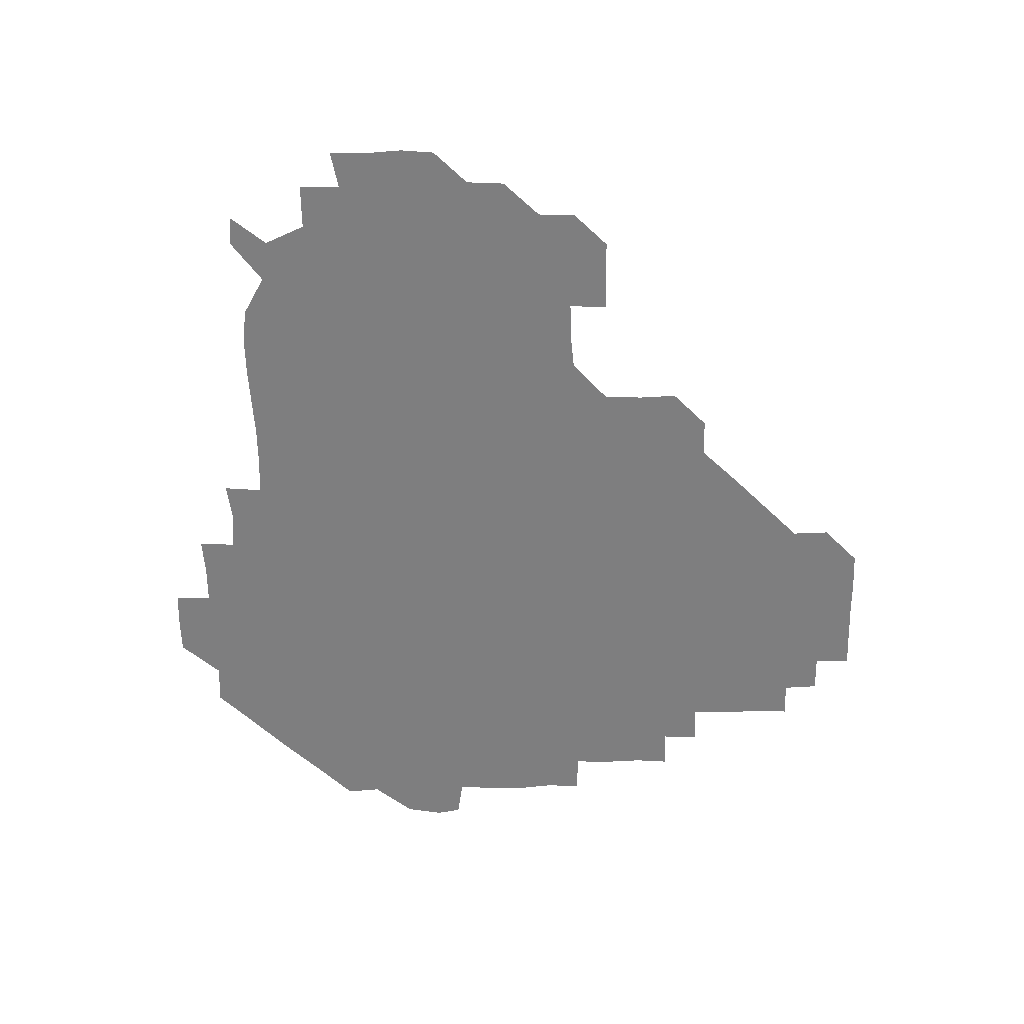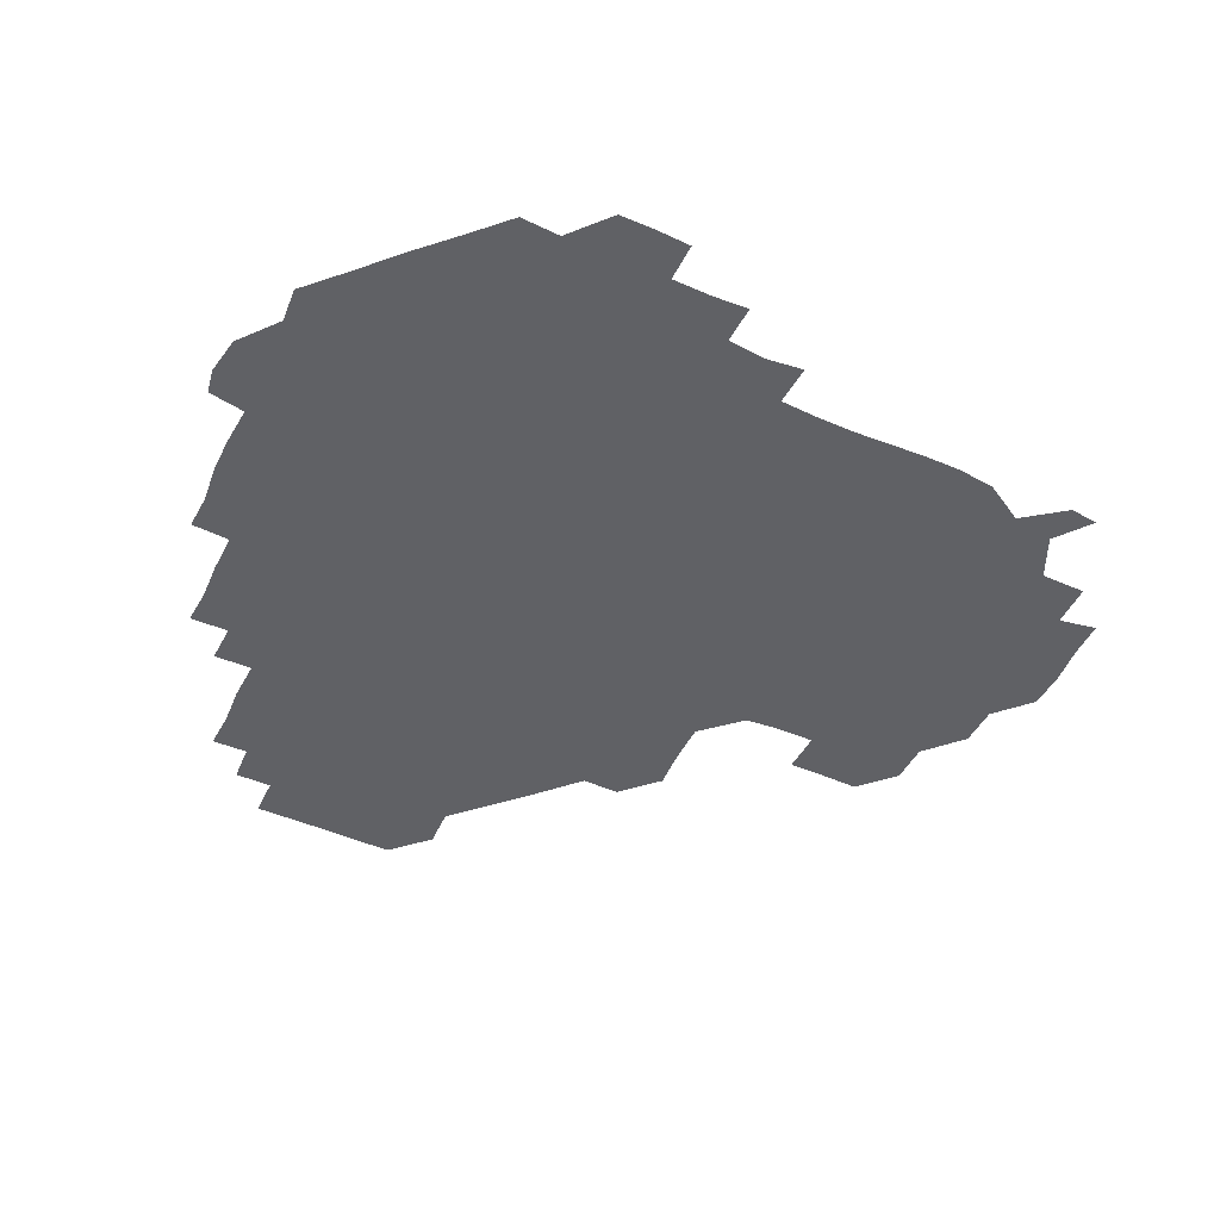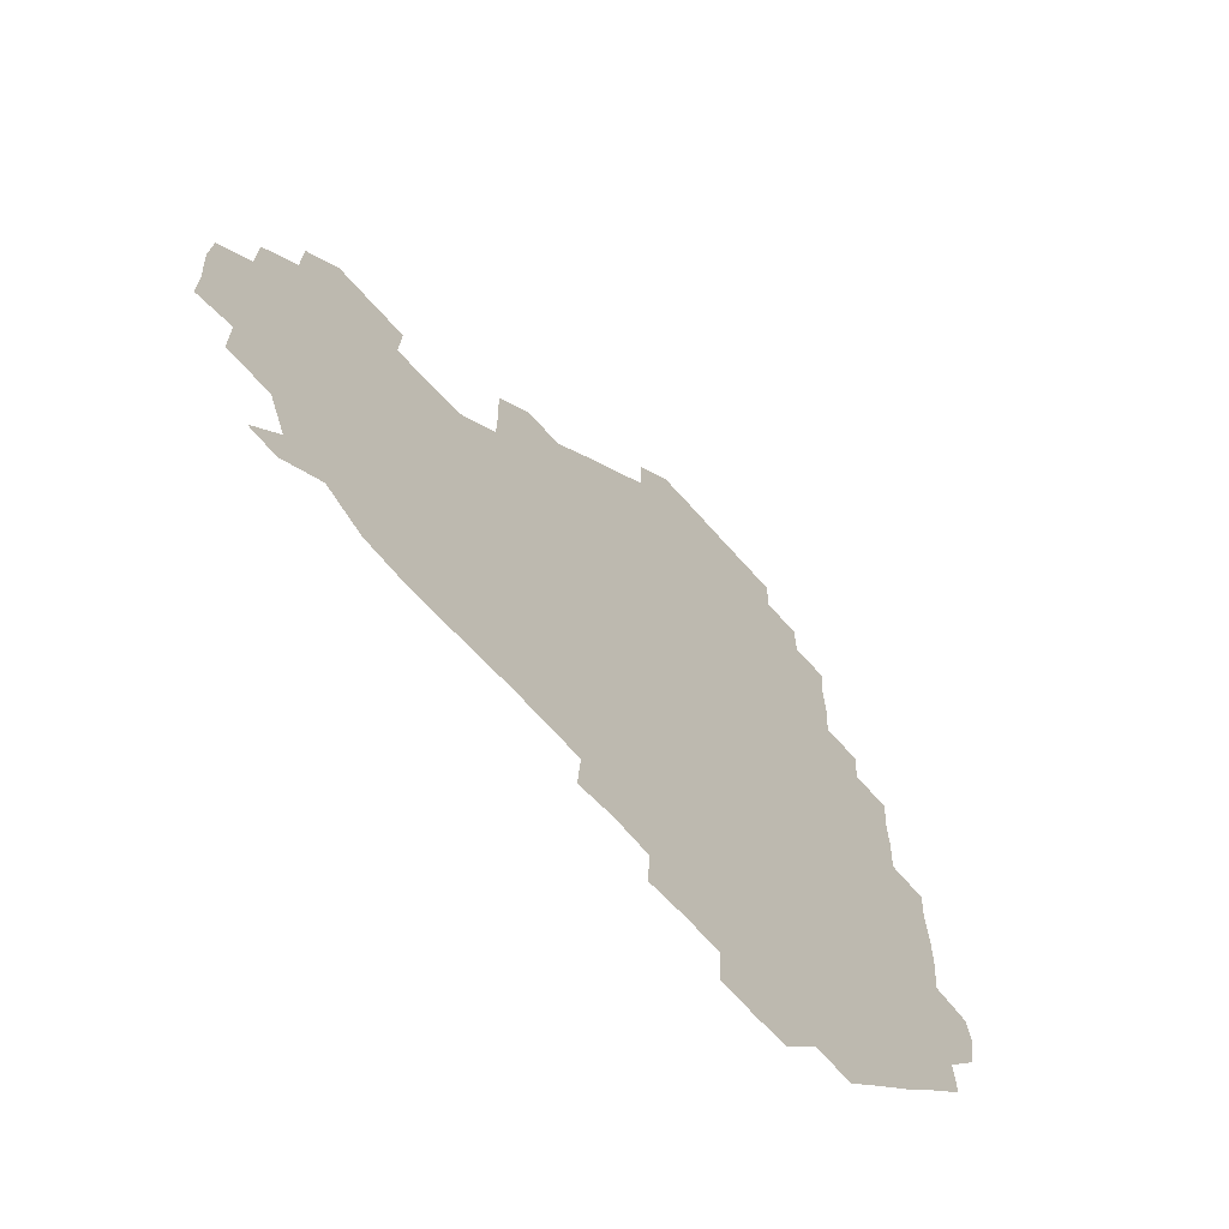
<metadata>
{"format":"obj","ext":"obj","renderer":"f3d","projection":"perspective","resolution":1024,"background":"white","views":[{"elev":-59.5,"azim":91.3,"up":"+Z"},{"elev":-50.1,"azim":-25.1,"up":"+Z"},{"elev":-64.3,"azim":130.9,"up":"+Y"}]}
</metadata>
<code>
v 241.5 182.8 0
v 238.8 198.1 0
v 240.5 208.2 0
v 254 152.3 0
v 255.1 166.4 0
v 255.2 180.6 0
v 256.4 195.6 0
v 255.8 210.7 0
v 254.5 227.2 0
v 254.3 241.8 0
v 255.7 255.9 0
v 254.9 270.3 0
v 269.7 136.6 0
v 271.6 151.5 0
v 271.8 166.1 0
v 272.4 180.9 0
v 270.7 196 0
v 270.9 210.7 0
v 271.3 225.7 0
v 272.3 241.1 0
v 271.5 256 0
v 270.9 271.1 0
v 270.4 287.4 0
v 270.9 301.9 0
v 269.8 316 0
v 284.8 120.8 0
v 286.2 136.2 0
v 287.3 151.3 0
v 287.3 166.1 0
v 286.2 181 0
v 286.1 196 0
v 286.5 210.9 0
v 285.6 226 0
v 286.4 240.8 0
v 286.7 255.7 0
v 286.4 270.6 0
v 286.1 285.9 0
v 286.1 300.8 0
v 285.9 315.7 0
v 285.2 331.1 0
v 300.4 105.6 0
v 301.3 121.3 0
v 301.6 136.4 0
v 301.7 151.3 0
v 301.7 166 0
v 301.4 180.9 0
v 301.5 195.9 0
v 301.1 211 0
v 301.3 226 0
v 300.8 241 0
v 301.8 255.5 0
v 301.5 270.5 0
v 301.3 285.7 0
v 300.5 301.2 0
v 301.2 315.7 0
v 301.2 330.8 0
v 300.3 347.1 0
v 301.1 361.4 0
v 300.3 376.4 0
v 315.5 90.48 0
v 316.1 106.1 0
v 316.3 121.3 0
v 316.2 136.2 0
v 316.5 151.3 0
v 316.5 166.1 0
v 316.3 180.9 0
v 316.1 195.9 0
v 316.3 210.9 0
v 316.5 225.8 0
v 316.6 240.8 0
v 316.2 255.8 0
v 315.9 271.1 0
v 316.1 285.8 0
v 316.2 300.8 0
v 315.3 316.4 0
v 316.3 330.8 0
v 316.5 345.8 0
v 316.2 360.8 0
v 315.1 376.1 0
v 315.7 390.7 0
v 332 91.28 0
v 331.4 106.4 0
v 331.2 121.2 0
v 331.3 136.3 0
v 331.2 151.2 0
v 331.3 166.1 0
v 331.3 181 0
v 331.4 195.9 0
v 331.1 210.9 0
v 331.2 225.9 0
v 331.4 240.6 0
v 330.7 256.1 0
v 331.7 270.3 0
v 331.2 285.7 0
v 330.8 301.2 0
v 331.2 315.9 0
v 331.2 330.8 0
v 331 346 0
v 331.1 360.9 0
v 331.1 375.9 0
v 330.9 390.8 0
v 330.8 405.9 0
v 346.6 74.81 0
v 346.2 91.29 0
v 346.1 106.4 0
v 346.4 121.7 0
v 346.2 136.4 0
v 346.1 151.2 0
v 346.1 166.2 0
v 346.1 181 0
v 346.3 195.9 0
v 346.2 210.9 0
v 346.3 225.7 0
v 346.1 240.9 0
v 346.5 255.5 0
v 346.2 270.7 0
v 346 286.2 0
v 346.2 300.7 0
v 346 315.9 0
v 346.2 330.8 0
v 346 345.9 0
v 345.9 361.1 0
v 346.4 375.7 0
v 345.6 391.2 0
v 346 405.8 0
v 361 74.68 0
v 360.6 91.96 0
v 361 106.5 0
v 361.1 121.8 0
v 361 136.3 0
v 361 151.1 0
v 361 166 0
v 361 181 0
v 361 196 0
v 361.1 210.9 0
v 361 225.9 0
v 361.1 240.9 0
v 361.1 255.8 0
v 361.4 270.1 0
v 360.7 286.3 0
v 360.9 301.6 0
v 361.1 315.9 0
v 360.9 331.2 0
v 361.1 345.9 0
v 361 361 0
v 361.2 375.8 0
v 361.1 390.9 0
v 361.1 405.8 0
v 375.8 75.27 0
v 375.3 90.64 0
v 375.7 106.6 0
v 375.5 122.3 0
v 375.9 136.3 0
v 375.9 151.1 0
v 376 166 0
v 376 181 0
v 376 195.9 0
v 376 210.9 0
v 376 226 0
v 375.9 240.9 0
v 376.3 255.4 0
v 376.2 270.5 0
v 376 285.4 0
v 375.7 301.5 0
v 376 316.2 0
v 376 331.1 0
v 376.1 345.8 0
v 376 360.8 0
v 376 375.9 0
v 376 391 0
v 376 406.1 0
v 391.7 90.88 0
v 390.6 107 0
v 391 121.1 0
v 390.7 136.4 0
v 390.7 151.4 0
v 391 166 0
v 390.9 181.1 0
v 390.9 195.9 0
v 391.1 211 0
v 391 226.1 0
v 391 240.8 0
v 391 255.7 0
v 391 270.9 0
v 391 286 0
v 390.9 301 0
v 390.7 316.7 0
v 390.9 331.2 0
v 391 346 0
v 391 360.8 0
v 391 376.1 0
v 391 390.9 0
v 391.1 405.9 0
v 406.6 89.99 0
v 405.8 105.3 0
v 405.6 121.3 0
v 405.7 136.3 0
v 405.9 151.1 0
v 405.6 166.4 0
v 405.5 181.3 0
v 405.8 196.1 0
v 405.5 211 0
v 405.9 226 0
v 405.9 240.9 0
v 405.9 255.6 0
v 406 270.6 0
v 406 285.5 0
v 406 300.8 0
v 406.1 315.7 0
v 406 330.7 0
v 405.9 345.9 0
v 406.1 361.4 0
v 405.9 376 0
v 406.2 391.4 0
v 421.8 106.8 0
v 421 121.3 0
v 421 135.9 0
v 420.4 151.5 0
v 420.7 166.1 0
v 420.9 181 0
v 420.9 196 0
v 420.7 211.1 0
v 420.7 226 0
v 421 241 0
v 420.7 255.7 0
v 420.8 270.5 0
v 420.9 285.8 0
v 420.9 300.3 0
v 420.9 316.3 0
v 421 331.1 0
v 421 346.1 0
v 421.1 361.2 0
v 437.2 104.9 0
v 435.8 121.2 0
v 435.2 136.6 0
v 435.4 151.4 0
v 435.4 166.2 0
v 435.5 181.1 0
v 435.8 196 0
v 436 210.9 0
v 435.5 226 0
v 435.7 240.9 0
v 435.7 255.8 0
v 435.7 270.7 0
v 435.9 285.8 0
v 435.9 300.8 0
v 435.8 315.4 0
v 436 330.9 0
v 436.1 346.6 0
v 452.1 121.9 0
v 451 136.2 0
v 451 151 0
v 450.3 166.4 0
v 450.6 180.9 0
v 451.5 195.7 0
v 450.1 211.5 0
v 450.4 226 0
v 450.5 240.9 0
v 450.6 255.8 0
v 450.7 270.8 0
v 450.6 285.6 0
v 450.6 300.5 0
v 451 315.9 0
v 451.3 331.1 0
v 467.6 121.9 0
v 466.3 136 0
v 465.6 151.3 0
v 466.4 165.8 0
v 465.7 181.1 0
v 466.4 195.7 0
v 465.8 211.1 0
v 465.5 226.1 0
v 465.7 241 0
v 465.6 256 0
v 465 270.6 0
v 465.4 285.4 0
v 465.8 300.7 0
v 465.5 315.6 0
v 466.9 331.2 0
v 483 121.2 0
v 480.4 136.8 0
v 481.5 150.9 0
v 480.8 166.1 0
v 481.5 180.8 0
v 481.1 195.9 0
v 481.1 210.9 0
v 480.2 226.2 0
v 480.3 241 0
v 480.7 255.9 0
v 480.7 271.1 0
v 481.6 285.4 0
v 481.1 301.8 0
v 481.6 317 0
v 497.9 120.5 0
v 495.4 136.6 0
v 496.4 150.7 0
v 495.7 166.1 0
v 496.4 180.7 0
v 495.7 196.2 0
v 495.7 211.1 0
v 495.4 226 0
v 496 241 0
v 496.1 255.8 0
v 498.2 270.5 0
v 512.5 120.4 0
v 510.5 136.4 0
v 510.5 151.4 0
v 510.8 166.2 0
v 510.5 181.4 0
v 510.5 196.4 0
v 510.3 211.3 0
v 509.3 226.1 0
v 510.1 240.5 0
v 510.4 255.2 0
v 512.8 269.2 0
v 528.1 122.1 0
v 526.9 135.9 0
v 525.5 151.4 0
v 525.6 166.2 0
v 525.5 181.1 0
v 526 196.1 0
v 525.1 211.5 0
v 525.1 226.2 0
v 524 240.9 0
v 523.9 254.2 0
v 528.1 269.2 0
v 527.1 285.2 0
v 544.2 131.5 0
v 544.5 136.8 0
v 541.3 151.2 0
v 540.6 166.1 0
v 539.3 181.5 0
v 539.6 196.1 0
v 540.8 210.7 0
v 539.6 225.7 0
v 540.1 240.6 0
v 540.3 255.2 0
v 540.7 270.1 0
v 541.9 285.1 0
v 561.7 118.7 0
v 551.1 136.4 0
v 555.9 150.1 0
v 555.5 166.1 0
v 555.6 180.7 0
v 556.7 195.7 0
v 556.4 210.9 0
v 555.8 226.2 0
v 557.1 241.3 0
v 554.8 256.1 0
v 555.6 270.2 0
v 557.6 285.4 0
v 573.7 119.9 0
v 561.7 134.6 0
v 569 151.5 0
v 571.1 166.2 0
v 570.5 180.8 0
v 570.6 195.5 0
v 570.5 211 0
v 570.9 226.1 0
v 571.4 240.4 0
v 572.4 255.6 0
v 571.7 271.4 0
v 587.7 151.6 0
v 587.3 168.6 0
v 585.5 181.8 0
v 583.4 196.2 0
v 586.1 209.3 0
v 588.1 224.6 0
v 587.1 240.5 0
v 602.8 165.7 0
v 602.3 179.7 0
v 603.3 196.4 0
v 602 210.5 0
f 5 6 1
f 1 6 2
f 6 7 2
f 2 7 3
f 7 8 3
f 13 14 4
f 4 14 5
f 14 15 5
f 5 15 6
f 15 16 6
f 6 16 7
f 16 17 7
f 7 17 8
f 17 18 8
f 8 18 9
f 18 19 9
f 9 19 10
f 19 20 10
f 10 20 11
f 20 21 11
f 11 21 12
f 21 22 12
f 26 27 13
f 13 27 14
f 27 28 14
f 14 28 15
f 28 29 15
f 15 29 16
f 29 30 16
f 16 30 17
f 30 31 17
f 17 31 18
f 31 32 18
f 18 32 19
f 32 33 19
f 19 33 20
f 33 34 20
f 20 34 21
f 34 35 21
f 21 35 22
f 35 36 22
f 22 36 23
f 36 37 23
f 23 37 24
f 37 38 24
f 24 38 25
f 38 39 25
f 41 42 26
f 26 42 27
f 42 43 27
f 27 43 28
f 43 44 28
f 28 44 29
f 44 45 29
f 29 45 30
f 45 46 30
f 30 46 31
f 46 47 31
f 31 47 32
f 47 48 32
f 32 48 33
f 48 49 33
f 33 49 34
f 49 50 34
f 34 50 35
f 50 51 35
f 35 51 36
f 51 52 36
f 36 52 37
f 52 53 37
f 37 53 38
f 53 54 38
f 38 54 39
f 54 55 39
f 39 55 40
f 55 56 40
f 60 61 41
f 41 61 42
f 61 62 42
f 42 62 43
f 62 63 43
f 43 63 44
f 63 64 44
f 44 64 45
f 64 65 45
f 45 65 46
f 65 66 46
f 46 66 47
f 66 67 47
f 47 67 48
f 67 68 48
f 48 68 49
f 68 69 49
f 49 69 50
f 69 70 50
f 50 70 51
f 70 71 51
f 51 71 52
f 71 72 52
f 52 72 53
f 72 73 53
f 53 73 54
f 73 74 54
f 54 74 55
f 74 75 55
f 55 75 56
f 75 76 56
f 56 76 57
f 76 77 57
f 57 77 58
f 77 78 58
f 58 78 59
f 78 79 59
f 60 81 61
f 81 82 61
f 61 82 62
f 82 83 62
f 62 83 63
f 83 84 63
f 63 84 64
f 84 85 64
f 64 85 65
f 85 86 65
f 65 86 66
f 86 87 66
f 66 87 67
f 87 88 67
f 67 88 68
f 88 89 68
f 68 89 69
f 89 90 69
f 69 90 70
f 90 91 70
f 70 91 71
f 91 92 71
f 71 92 72
f 92 93 72
f 72 93 73
f 93 94 73
f 73 94 74
f 94 95 74
f 74 95 75
f 95 96 75
f 75 96 76
f 96 97 76
f 76 97 77
f 97 98 77
f 77 98 78
f 98 99 78
f 78 99 79
f 99 100 79
f 79 100 80
f 100 101 80
f 103 104 81
f 81 104 82
f 104 105 82
f 82 105 83
f 105 106 83
f 83 106 84
f 106 107 84
f 84 107 85
f 107 108 85
f 85 108 86
f 108 109 86
f 86 109 87
f 109 110 87
f 87 110 88
f 110 111 88
f 88 111 89
f 111 112 89
f 89 112 90
f 112 113 90
f 90 113 91
f 113 114 91
f 91 114 92
f 114 115 92
f 92 115 93
f 115 116 93
f 93 116 94
f 116 117 94
f 94 117 95
f 117 118 95
f 95 118 96
f 118 119 96
f 96 119 97
f 119 120 97
f 97 120 98
f 120 121 98
f 98 121 99
f 121 122 99
f 99 122 100
f 122 123 100
f 100 123 101
f 123 124 101
f 101 124 102
f 124 125 102
f 103 126 104
f 126 127 104
f 104 127 105
f 127 128 105
f 105 128 106
f 128 129 106
f 106 129 107
f 129 130 107
f 107 130 108
f 130 131 108
f 108 131 109
f 131 132 109
f 109 132 110
f 132 133 110
f 110 133 111
f 133 134 111
f 111 134 112
f 134 135 112
f 112 135 113
f 135 136 113
f 113 136 114
f 136 137 114
f 114 137 115
f 137 138 115
f 115 138 116
f 138 139 116
f 116 139 117
f 139 140 117
f 117 140 118
f 140 141 118
f 118 141 119
f 141 142 119
f 119 142 120
f 142 143 120
f 120 143 121
f 143 144 121
f 121 144 122
f 144 145 122
f 122 145 123
f 145 146 123
f 123 146 124
f 146 147 124
f 124 147 125
f 147 148 125
f 126 149 127
f 149 150 127
f 127 150 128
f 150 151 128
f 128 151 129
f 151 152 129
f 129 152 130
f 152 153 130
f 130 153 131
f 153 154 131
f 131 154 132
f 154 155 132
f 132 155 133
f 155 156 133
f 133 156 134
f 156 157 134
f 134 157 135
f 157 158 135
f 135 158 136
f 158 159 136
f 136 159 137
f 159 160 137
f 137 160 138
f 160 161 138
f 138 161 139
f 161 162 139
f 139 162 140
f 162 163 140
f 140 163 141
f 163 164 141
f 141 164 142
f 164 165 142
f 142 165 143
f 165 166 143
f 143 166 144
f 166 167 144
f 144 167 145
f 167 168 145
f 145 168 146
f 168 169 146
f 146 169 147
f 169 170 147
f 147 170 148
f 170 171 148
f 150 172 151
f 172 173 151
f 151 173 152
f 173 174 152
f 152 174 153
f 174 175 153
f 153 175 154
f 175 176 154
f 154 176 155
f 176 177 155
f 155 177 156
f 177 178 156
f 156 178 157
f 178 179 157
f 157 179 158
f 179 180 158
f 158 180 159
f 180 181 159
f 159 181 160
f 181 182 160
f 160 182 161
f 182 183 161
f 161 183 162
f 183 184 162
f 162 184 163
f 184 185 163
f 163 185 164
f 185 186 164
f 164 186 165
f 186 187 165
f 165 187 166
f 187 188 166
f 166 188 167
f 188 189 167
f 167 189 168
f 189 190 168
f 168 190 169
f 190 191 169
f 169 191 170
f 191 192 170
f 170 192 171
f 192 193 171
f 172 194 173
f 194 195 173
f 173 195 174
f 195 196 174
f 174 196 175
f 196 197 175
f 175 197 176
f 197 198 176
f 176 198 177
f 198 199 177
f 177 199 178
f 199 200 178
f 178 200 179
f 200 201 179
f 179 201 180
f 201 202 180
f 180 202 181
f 202 203 181
f 181 203 182
f 203 204 182
f 182 204 183
f 204 205 183
f 183 205 184
f 205 206 184
f 184 206 185
f 206 207 185
f 185 207 186
f 207 208 186
f 186 208 187
f 208 209 187
f 187 209 188
f 209 210 188
f 188 210 189
f 210 211 189
f 189 211 190
f 211 212 190
f 190 212 191
f 212 213 191
f 191 213 192
f 213 214 192
f 192 214 193
f 195 215 196
f 215 216 196
f 196 216 197
f 216 217 197
f 197 217 198
f 217 218 198
f 198 218 199
f 218 219 199
f 199 219 200
f 219 220 200
f 200 220 201
f 220 221 201
f 201 221 202
f 221 222 202
f 202 222 203
f 222 223 203
f 203 223 204
f 223 224 204
f 204 224 205
f 224 225 205
f 205 225 206
f 225 226 206
f 206 226 207
f 226 227 207
f 207 227 208
f 227 228 208
f 208 228 209
f 228 229 209
f 209 229 210
f 229 230 210
f 210 230 211
f 230 231 211
f 211 231 212
f 231 232 212
f 212 232 213
f 215 233 216
f 233 234 216
f 216 234 217
f 234 235 217
f 217 235 218
f 235 236 218
f 218 236 219
f 236 237 219
f 219 237 220
f 237 238 220
f 220 238 221
f 238 239 221
f 221 239 222
f 239 240 222
f 222 240 223
f 240 241 223
f 223 241 224
f 241 242 224
f 224 242 225
f 242 243 225
f 225 243 226
f 243 244 226
f 226 244 227
f 244 245 227
f 227 245 228
f 245 246 228
f 228 246 229
f 246 247 229
f 229 247 230
f 247 248 230
f 230 248 231
f 248 249 231
f 231 249 232
f 234 250 235
f 250 251 235
f 235 251 236
f 251 252 236
f 236 252 237
f 252 253 237
f 237 253 238
f 253 254 238
f 238 254 239
f 254 255 239
f 239 255 240
f 255 256 240
f 240 256 241
f 256 257 241
f 241 257 242
f 257 258 242
f 242 258 243
f 258 259 243
f 243 259 244
f 259 260 244
f 244 260 245
f 260 261 245
f 245 261 246
f 261 262 246
f 246 262 247
f 262 263 247
f 247 263 248
f 263 264 248
f 248 264 249
f 250 265 251
f 265 266 251
f 251 266 252
f 266 267 252
f 252 267 253
f 267 268 253
f 253 268 254
f 268 269 254
f 254 269 255
f 269 270 255
f 255 270 256
f 270 271 256
f 256 271 257
f 271 272 257
f 257 272 258
f 272 273 258
f 258 273 259
f 273 274 259
f 259 274 260
f 274 275 260
f 260 275 261
f 275 276 261
f 261 276 262
f 276 277 262
f 262 277 263
f 277 278 263
f 263 278 264
f 278 279 264
f 265 280 266
f 280 281 266
f 266 281 267
f 281 282 267
f 267 282 268
f 282 283 268
f 268 283 269
f 283 284 269
f 269 284 270
f 284 285 270
f 270 285 271
f 285 286 271
f 271 286 272
f 286 287 272
f 272 287 273
f 287 288 273
f 273 288 274
f 288 289 274
f 274 289 275
f 289 290 275
f 275 290 276
f 290 291 276
f 276 291 277
f 291 292 277
f 277 292 278
f 292 293 278
f 278 293 279
f 280 294 281
f 294 295 281
f 281 295 282
f 295 296 282
f 282 296 283
f 296 297 283
f 283 297 284
f 297 298 284
f 284 298 285
f 298 299 285
f 285 299 286
f 299 300 286
f 286 300 287
f 300 301 287
f 287 301 288
f 301 302 288
f 288 302 289
f 302 303 289
f 289 303 290
f 303 304 290
f 290 304 291
f 294 305 295
f 305 306 295
f 295 306 296
f 306 307 296
f 296 307 297
f 307 308 297
f 297 308 298
f 308 309 298
f 298 309 299
f 309 310 299
f 299 310 300
f 310 311 300
f 300 311 301
f 311 312 301
f 301 312 302
f 312 313 302
f 302 313 303
f 313 314 303
f 303 314 304
f 314 315 304
f 305 316 306
f 316 317 306
f 306 317 307
f 317 318 307
f 307 318 308
f 318 319 308
f 308 319 309
f 319 320 309
f 309 320 310
f 320 321 310
f 310 321 311
f 321 322 311
f 311 322 312
f 322 323 312
f 312 323 313
f 323 324 313
f 313 324 314
f 324 325 314
f 314 325 315
f 325 326 315
f 316 328 317
f 328 329 317
f 317 329 318
f 329 330 318
f 318 330 319
f 330 331 319
f 319 331 320
f 331 332 320
f 320 332 321
f 332 333 321
f 321 333 322
f 333 334 322
f 322 334 323
f 334 335 323
f 323 335 324
f 335 336 324
f 324 336 325
f 336 337 325
f 325 337 326
f 337 338 326
f 326 338 327
f 338 339 327
f 328 340 329
f 340 341 329
f 329 341 330
f 341 342 330
f 330 342 331
f 342 343 331
f 331 343 332
f 343 344 332
f 332 344 333
f 344 345 333
f 333 345 334
f 345 346 334
f 334 346 335
f 346 347 335
f 335 347 336
f 347 348 336
f 336 348 337
f 348 349 337
f 337 349 338
f 349 350 338
f 338 350 339
f 350 351 339
f 340 352 341
f 352 353 341
f 341 353 342
f 353 354 342
f 342 354 343
f 354 355 343
f 343 355 344
f 355 356 344
f 344 356 345
f 356 357 345
f 345 357 346
f 357 358 346
f 346 358 347
f 358 359 347
f 347 359 348
f 359 360 348
f 348 360 349
f 360 361 349
f 349 361 350
f 361 362 350
f 350 362 351
f 354 363 355
f 363 364 355
f 355 364 356
f 364 365 356
f 356 365 357
f 365 366 357
f 357 366 358
f 366 367 358
f 358 367 359
f 367 368 359
f 359 368 360
f 368 369 360
f 360 369 361
f 364 370 365
f 370 371 365
f 365 371 366
f 371 372 366
f 366 372 367
f 372 373 367
f 367 373 368

</code>
